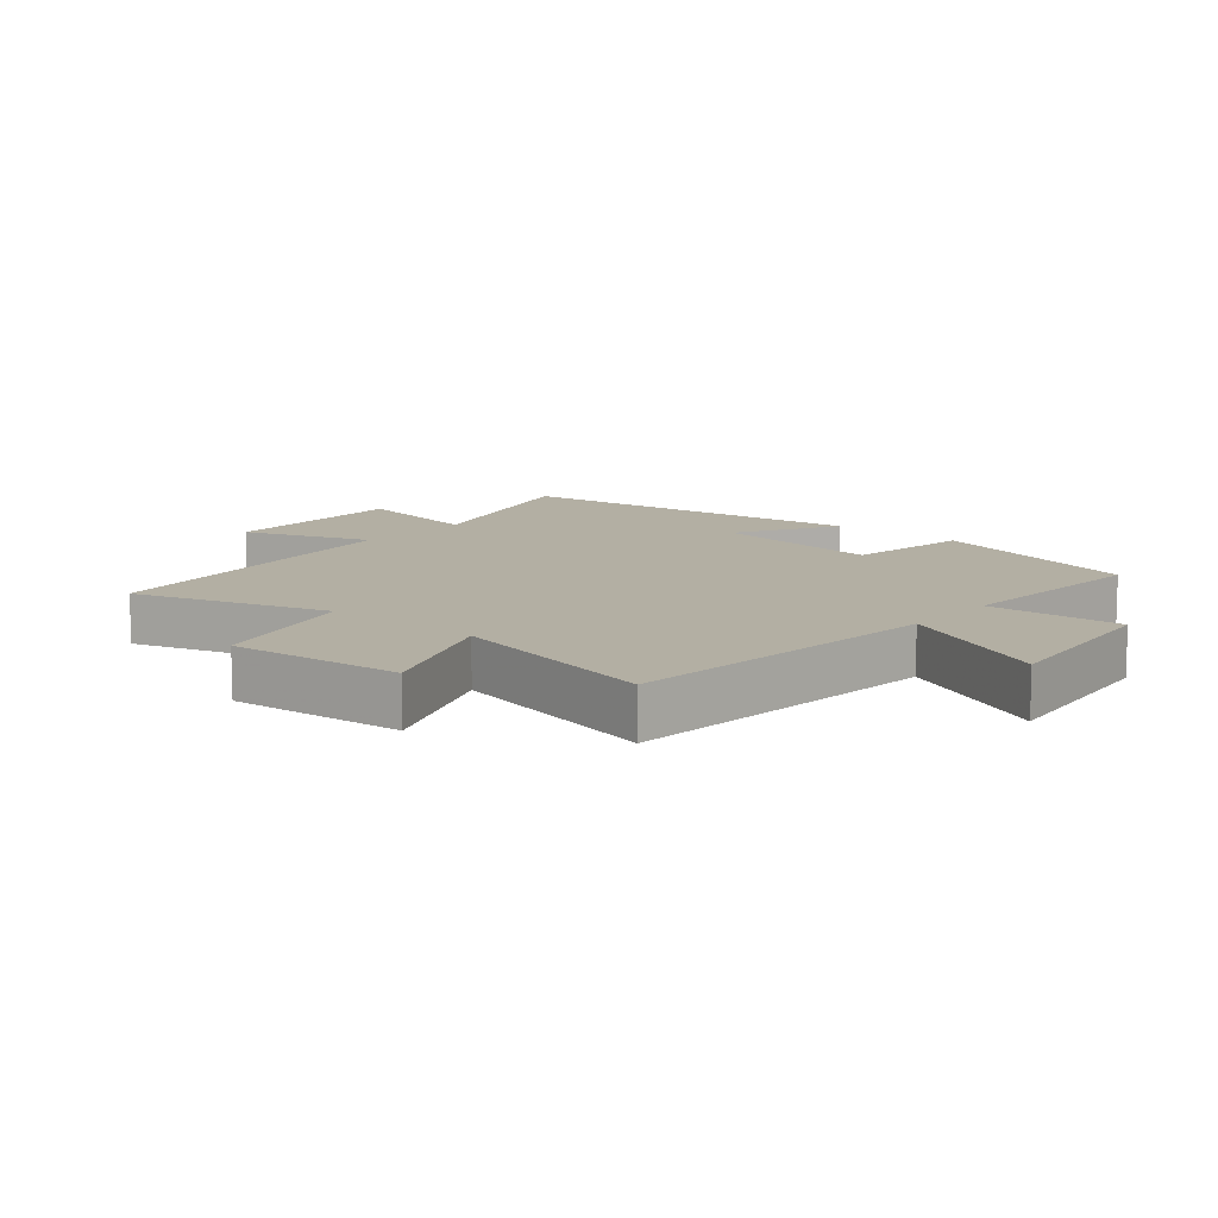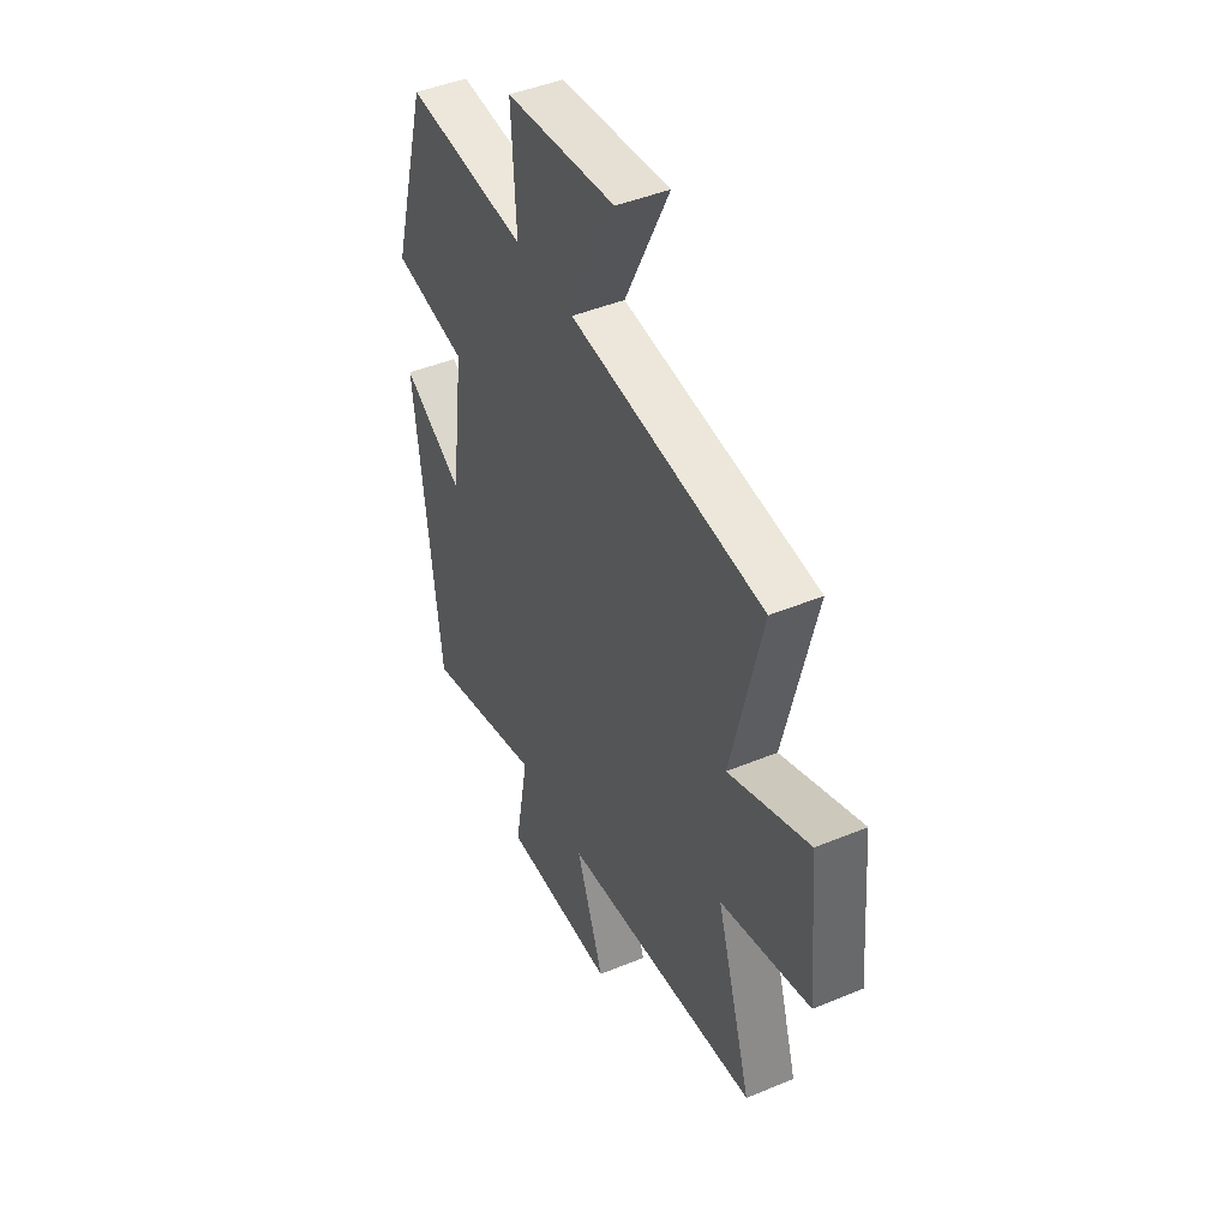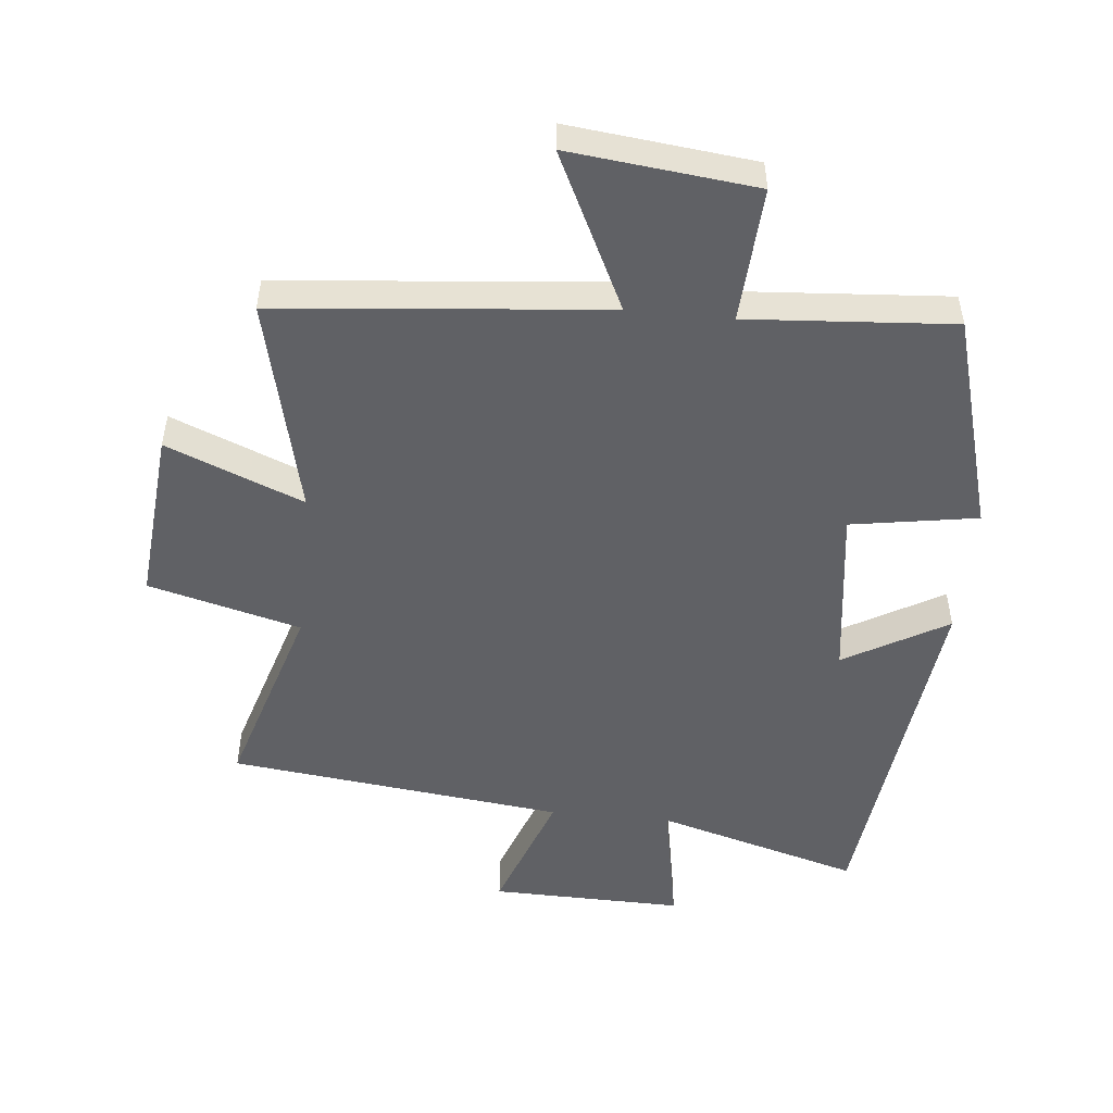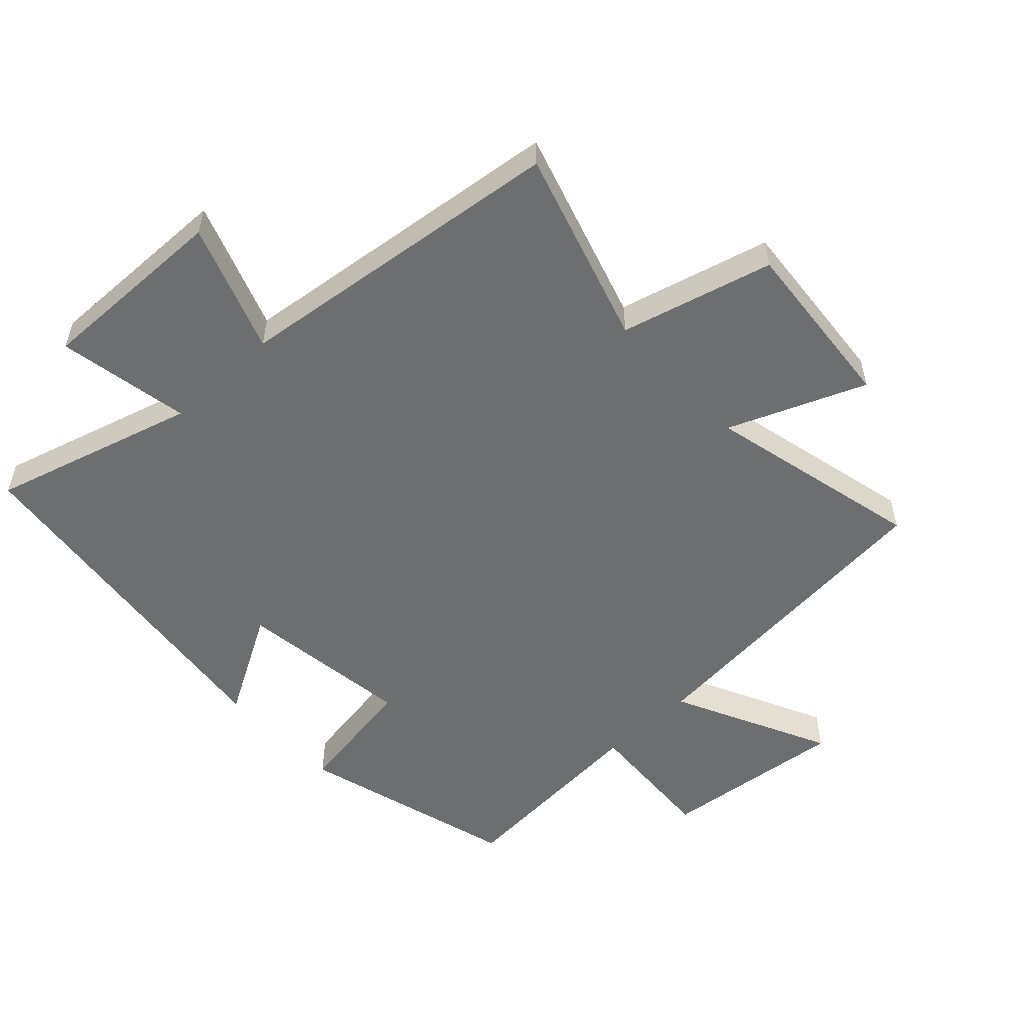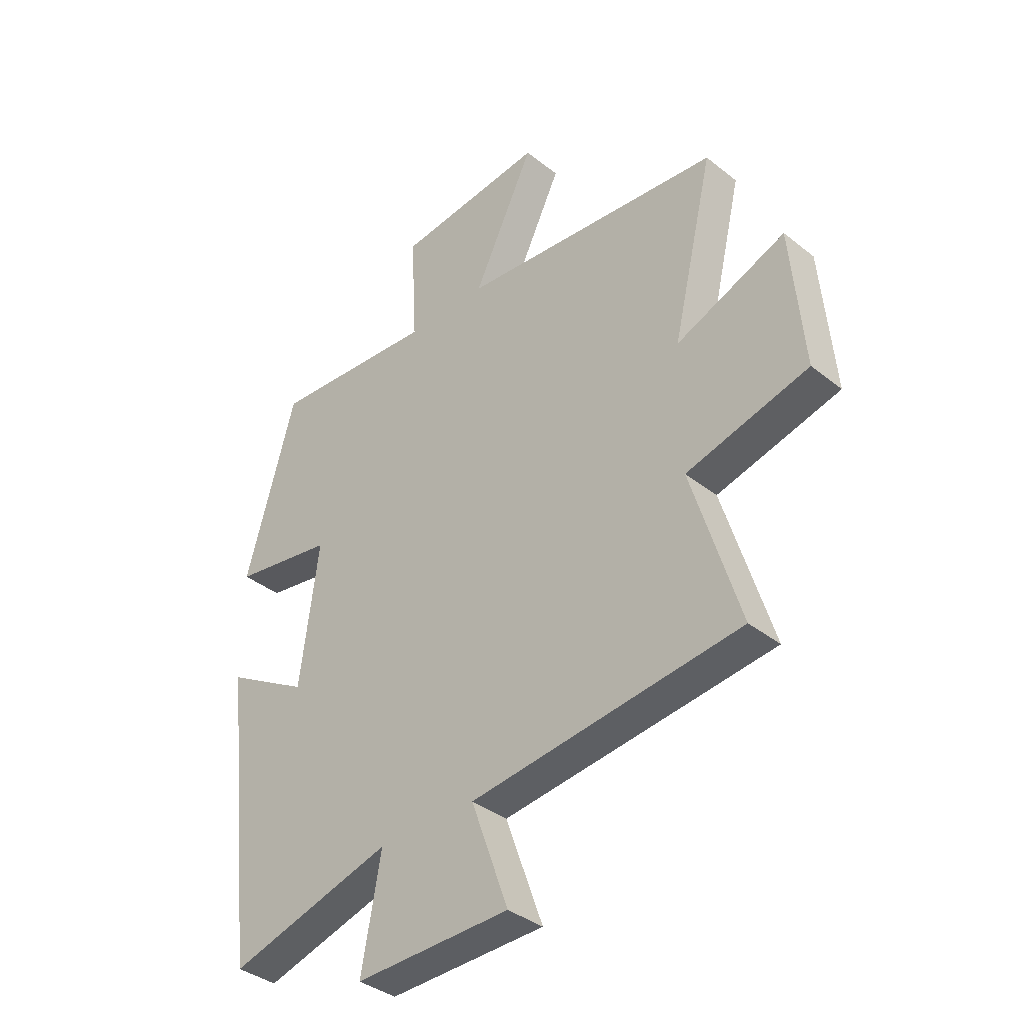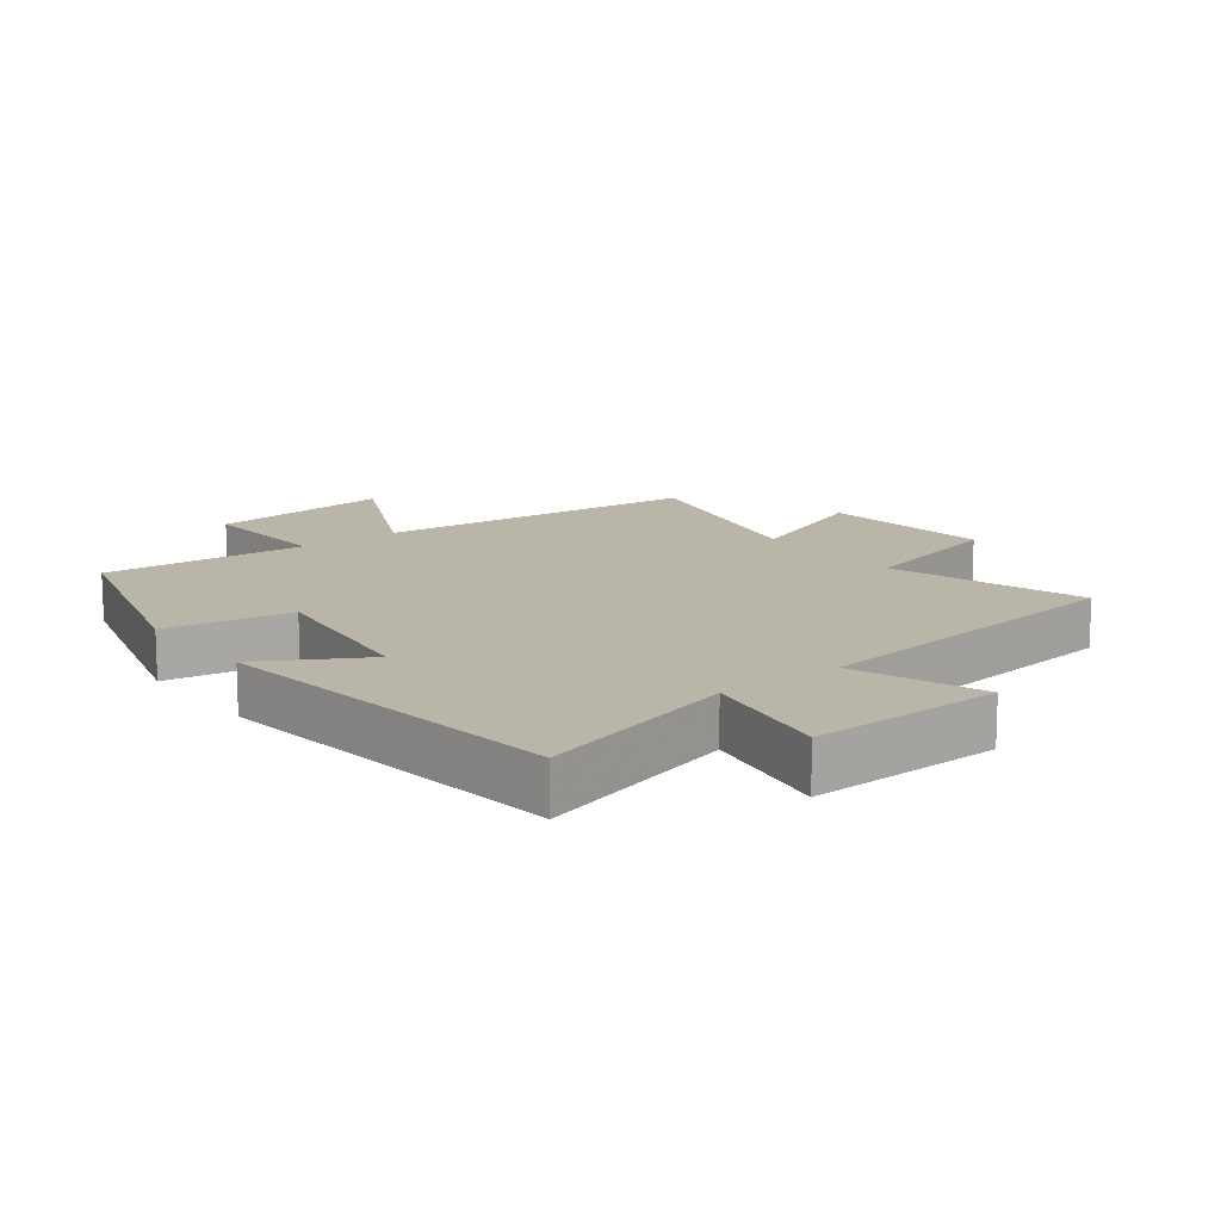
<metadata>
{"format":"obj","ext":"obj","renderer":"f3d","projection":"perspective","resolution":1024,"background":"white","views":[{"elev":11.1,"azim":-49.8,"up":"+Y"},{"elev":45.2,"azim":-115.6,"up":"+Z"},{"elev":-50.3,"azim":-5.7,"up":"+Y"},{"elev":-54.2,"azim":-137.0,"up":"+Y"},{"elev":-37.1,"azim":-135.6,"up":"+Z"},{"elev":13.7,"azim":142.4,"up":"+Y"}]}
</metadata>
<code>
v -0.593 0.07 -0.438
v -0.5 0.07 -0.134
v -0.736 0.07 -0.072
v -0.712 0.07 0.2
v -0.5 0.07 0.114
v -0.58 0.07 0.452
v -0.073 0.07 0.5
v -0.191 0.07 0.743
v 0.097 0.07 0.711
v 0.085 0.07 0.5
v 0.404 0.07 0.523
v 0.5 0.07 0.184
v 0.304 0.07 0.152
v 0.34 0.07 -0.118
v 0.5 0.07 -0.026
v 0.435 0.07 -0.591
v 0.118 0.07 -0.5
v 0.156 0.07 -0.706
v -0.144 0.07 -0.7
v -0.072 0.07 -0.5
v -0.593 0 -0.438
v -0.5 0 -0.134
v -0.736 0 -0.072
v -0.712 0 0.2
v -0.5 0 0.114
v -0.58 0 0.452
v -0.073 0 0.5
v -0.191 0 0.743
v 0.097 0 0.711
v 0.085 0 0.5
v 0.404 0 0.523
v 0.5 0 0.184
v 0.304 0 0.152
v 0.34 0 -0.118
v 0.5 0 -0.026
v 0.435 0 -0.591
v 0.118 0 -0.5
v 0.156 0 -0.706
v -0.144 0 -0.7
v -0.072 0 -0.5
f 17 18 19 20
f 17 20 1 2
f 14 15 16 17
f 13 14 17 2
f 10 11 12 13
f 10 13 2 3
f 7 8 9 10
f 5 6 7 10
f 5 10 3
f 3 4 5
f 40 39 38 37
f 22 21 40 37
f 37 36 35 34
f 22 37 34 33
f 33 32 31 30
f 23 22 33 30
f 30 29 28 27
f 30 27 26 25
f 23 30 25
f 25 24 23
f 1 21 22 2
f 2 22 23 3
f 3 23 24 4
f 4 24 25 5
f 5 25 26 6
f 6 26 27 7
f 7 27 28 8
f 8 28 29 9
f 9 29 30 10
f 10 30 31 11
f 11 31 32 12
f 12 32 33 13
f 13 33 34 14
f 14 34 35 15
f 15 35 36 16
f 16 36 37 17
f 17 37 38 18
f 18 38 39 19
f 19 39 40 20
f 20 40 21 1

</code>
